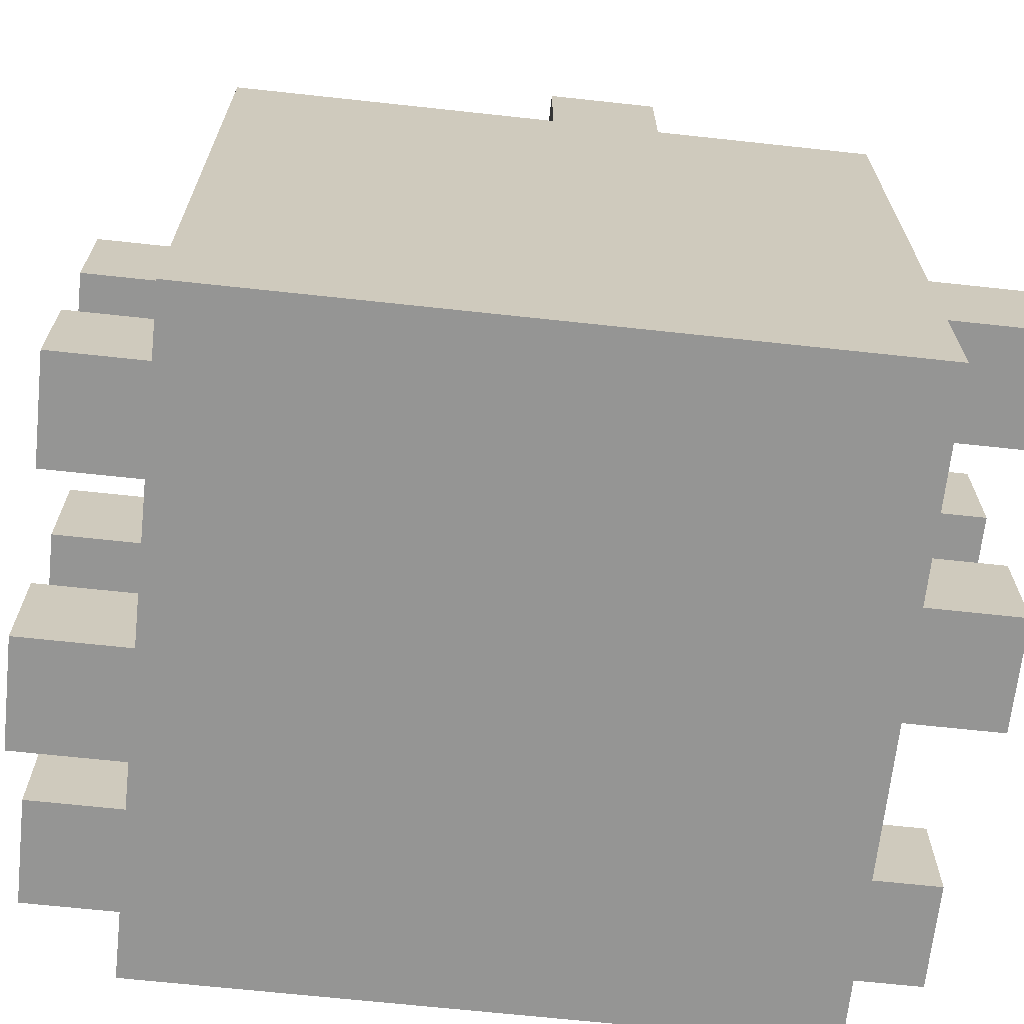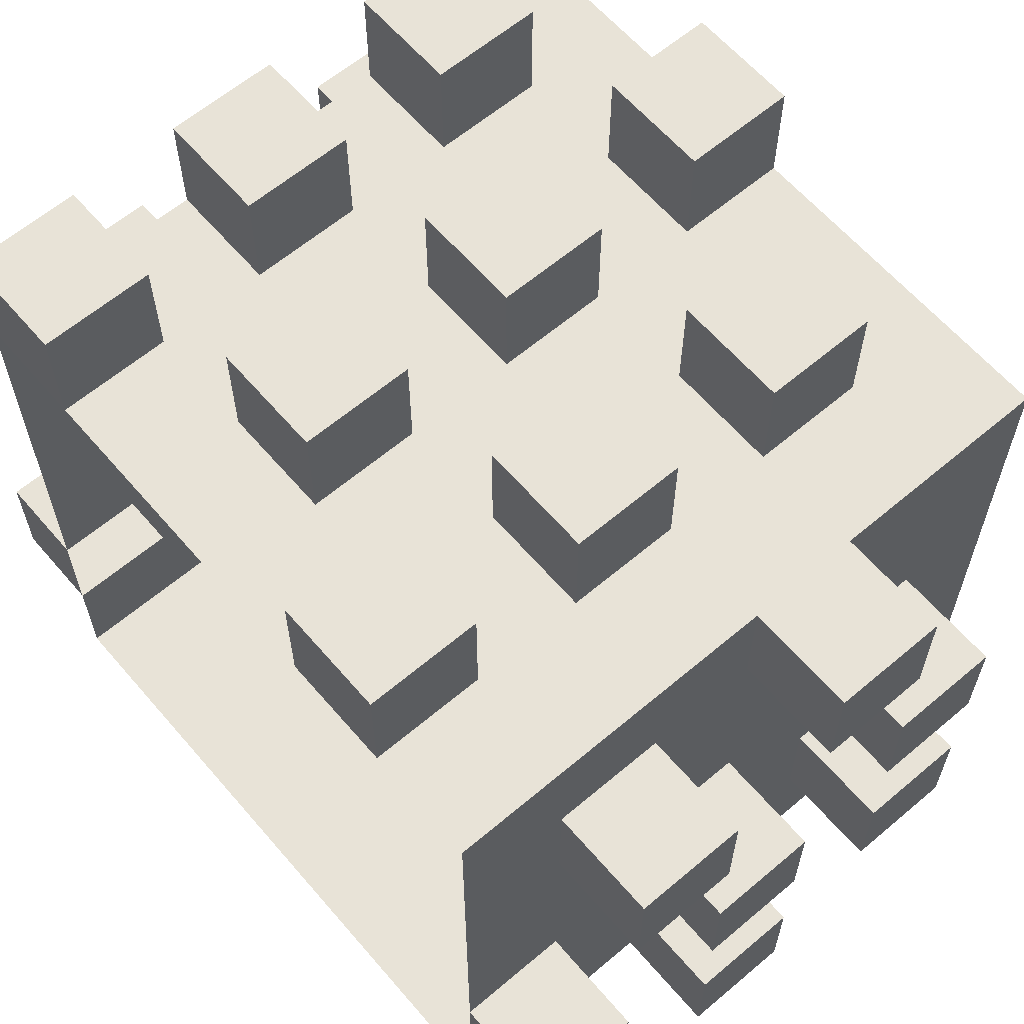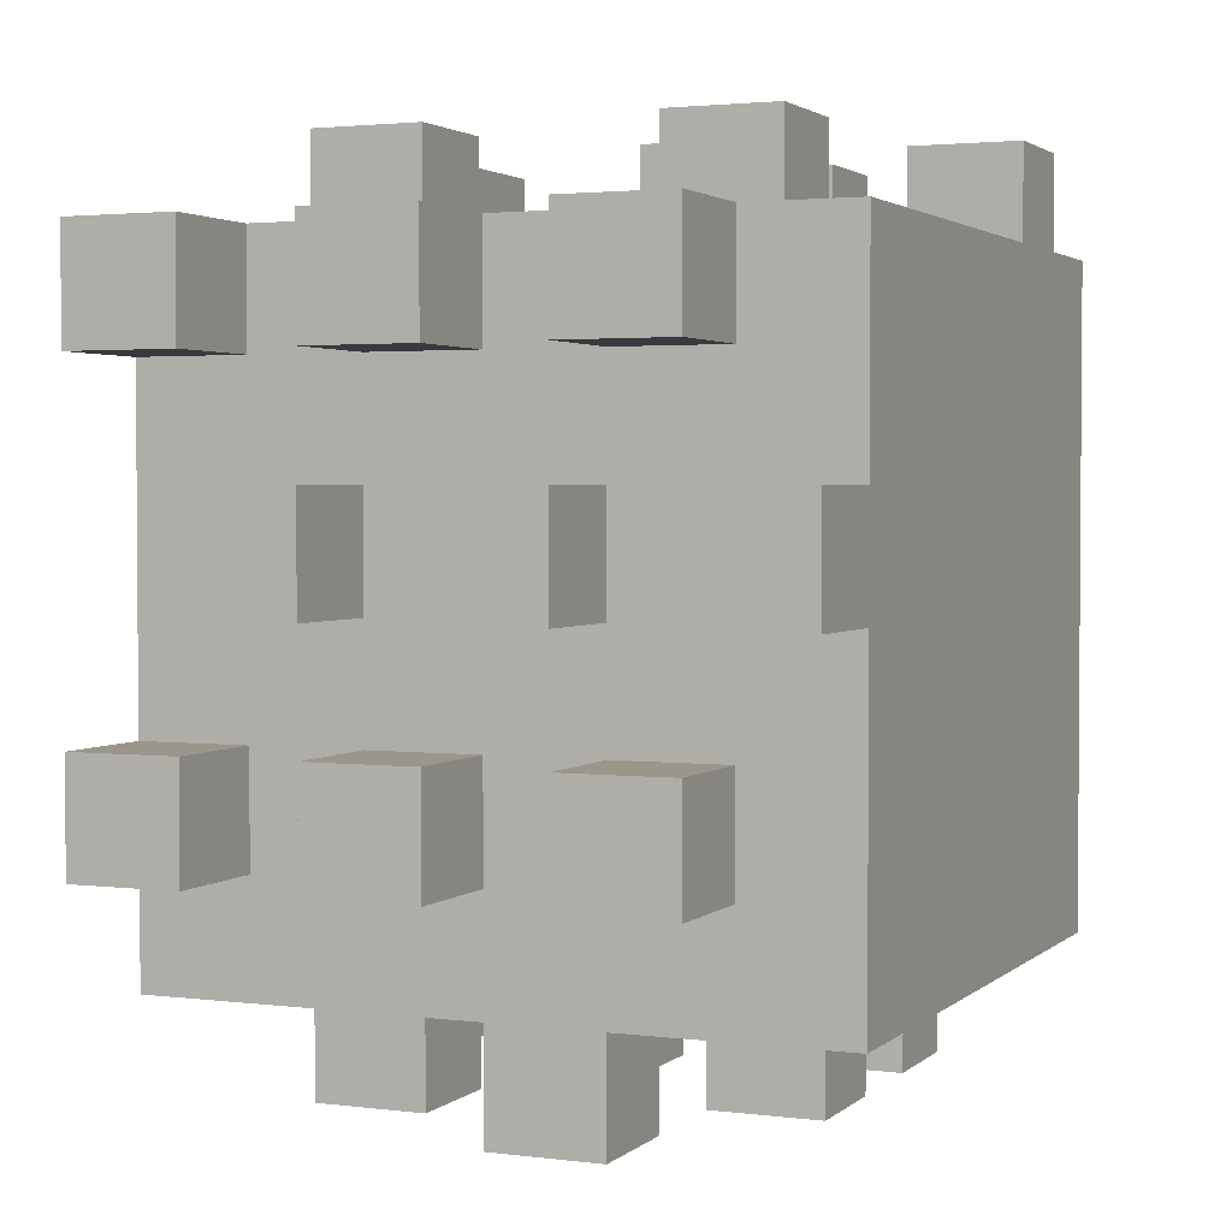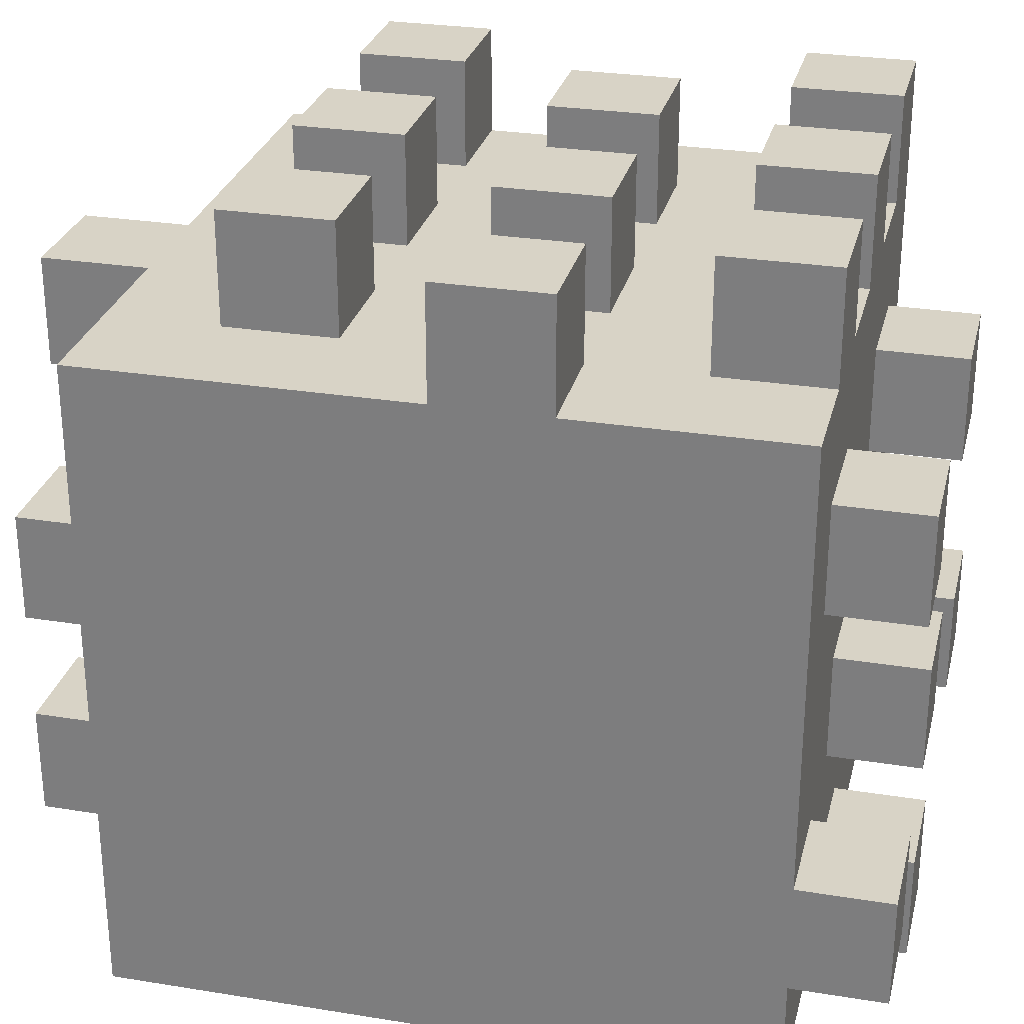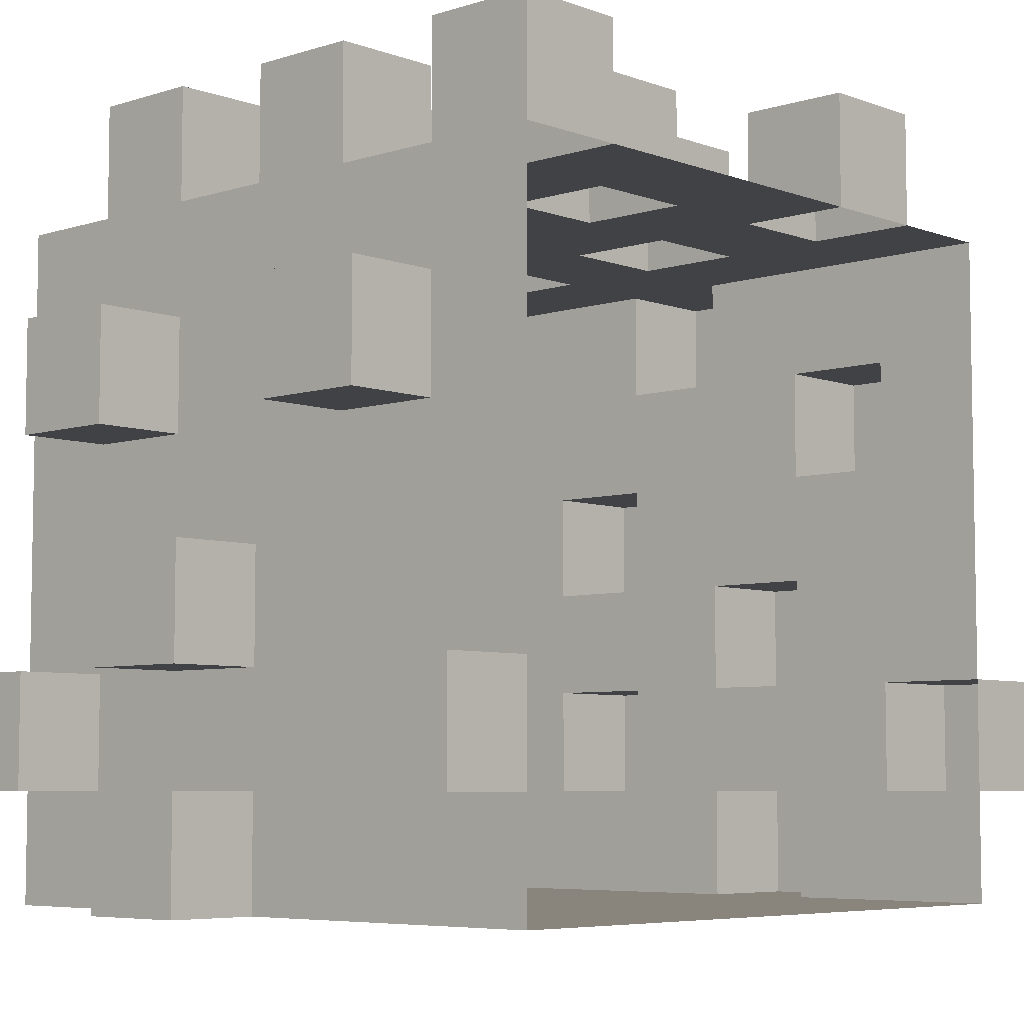
<metadata>
{"format":"obj","ext":"obj","renderer":"f3d","projection":"perspective","resolution":1024,"background":"white","views":[{"elev":-67.4,"azim":-96.2,"up":"+Y"},{"elev":62.2,"azim":139.4,"up":"+Y"},{"elev":2.5,"azim":-156.7,"up":"+Z"},{"elev":28.2,"azim":-76.3,"up":"+Y"},{"elev":-6.1,"azim":42.9,"up":"+Y"}]}
</metadata>
<code>
o Cube.008_Cube
v -0.9205 -1.15 1.001
v -0.9205 0.8502 1.001
v -0.9205 -1.15 -0.9986
v -0.9205 0.8502 -0.9986
v 1.079 -1.15 1.001
v 1.079 0.8502 1.001
v 1.079 -1.15 -0.9986
v 1.079 0.8502 -0.9986
v -0.9205 -1.15 -0.6653
v -0.9205 -1.15 -0.332
v -0.9205 -1.15 0.001374
v -0.9205 -1.15 0.3347
v -0.9205 -1.15 0.668
v -0.9205 0.8502 0.668
v -0.9205 0.8502 0.3347
v -0.9205 0.8502 0.001374
v -0.9205 0.8502 -0.332
v -0.9205 0.8502 -0.6653
v 1.079 -1.15 0.668
v 1.079 -1.15 0.3347
v 1.079 -1.15 0.001374
v 1.079 -1.15 -0.332
v 1.079 -1.15 -0.6653
v 1.079 0.8502 -0.6653
v 1.079 0.8502 -0.332
v 1.079 0.8502 0.001374
v 1.079 0.8502 0.3347
v 1.079 0.8502 0.668
v 0.7461 -1.15 -0.9986
v 0.4128 -1.15 -0.9986
v 0.07948 -1.15 -0.9986
v -0.2539 -1.15 -0.9986
v -0.5872 -1.15 -0.9986
v -0.5872 0.8502 -0.9986
v -0.2539 0.8502 -0.9986
v 0.07948 0.8502 -0.9986
v 0.4128 0.8502 -0.9986
v 0.7461 0.8502 -0.9986
v -0.5872 -1.15 1.001
v -0.2539 -1.15 1.001
v 0.07948 -1.15 1.001
v 0.4128 -1.15 1.001
v 0.7461 -1.15 1.001
v 0.7461 0.8502 1.001
v 0.4128 0.8502 1.001
v 0.07948 0.8502 1.001
v -0.2539 0.8502 1.001
v -0.5872 0.8502 1.001
v -0.5872 0.8502 -0.6653
v -0.2539 0.8502 -0.6653
v 0.07948 0.8502 -0.6653
v 0.4128 0.8502 -0.6653
v 0.7461 0.8502 -0.6653
v -0.5872 0.8502 -0.332
v -0.2539 0.8502 -0.332
v 0.07948 0.8502 -0.332
v 0.4128 0.8502 -0.332
v 0.7461 0.8502 -0.332
v -0.5872 0.8502 0.001374
v -0.2539 0.8502 0.001374
v 0.07948 0.8502 0.001374
v 0.4128 0.8502 0.001374
v 0.7461 0.8502 0.001374
v -0.5872 0.8502 0.3347
v -0.2539 0.8502 0.3347
v 0.07948 0.8502 0.3347
v 0.4128 0.8502 0.3347
v 0.7461 0.8502 0.3347
v -0.5872 0.8502 0.668
v -0.2539 0.8502 0.668
v 0.07948 0.8502 0.668
v 0.4128 0.8502 0.668
v 0.7461 0.8502 0.668
v 0.7461 -1.15 -0.6653
v 0.4128 -1.15 -0.6653
v 0.07948 -1.15 -0.6653
v -0.2539 -1.15 -0.6653
v -0.5872 -1.15 -0.6653
v 0.7461 -1.15 -0.332
v 0.4128 -1.15 -0.332
v 0.07948 -1.15 -0.332
v -0.2539 -1.15 -0.332
v -0.5872 -1.15 -0.332
v 0.7461 -1.15 0.001374
v 0.4128 -1.15 0.001374
v 0.07948 -1.15 0.001374
v -0.2539 -1.15 0.001374
v -0.5872 -1.15 0.001374
v 0.7461 -1.15 0.3347
v 0.4128 -1.15 0.3347
v 0.07948 -1.15 0.3347
v -0.2539 -1.15 0.3347
v -0.5872 -1.15 0.3347
v 0.7461 -1.15 0.668
v 0.4128 -1.15 0.668
v 0.07948 -1.15 0.668
v -0.2539 -1.15 0.668
v -0.5872 -1.15 0.668
v -0.9205 -0.8165 1.001
v -0.9205 -0.4832 1.001
v -0.9205 -0.1498 1.001
v -0.9205 0.1835 1.001
v -0.9205 0.5168 1.001
v -0.9205 0.5168 -0.9986
v -0.9205 0.1835 -0.9986
v -0.9205 -0.1498 -0.9986
v -0.9205 -0.4832 -0.9986
v -0.9205 -0.8165 -0.9986
v 1.079 0.5168 -0.9986
v 1.079 0.1835 -0.9986
v 1.079 -0.1498 -0.9986
v 1.079 -0.4832 -0.9986
v 1.079 -0.8165 -0.9986
v 1.079 0.5168 1.001
v 1.079 0.1835 1.001
v 1.079 -0.1498 1.001
v 1.079 -0.4832 1.001
v 1.079 -0.8165 1.001
v -0.9205 0.5168 0.668
v -0.9205 0.1835 0.668
v -0.9205 -0.1498 0.668
v -0.9205 -0.4832 0.668
v -0.9205 -0.8165 0.668
v -0.9205 0.5168 0.3347
v -0.9205 0.1835 0.3347
v -0.9205 -0.1498 0.3347
v -0.9205 -0.4832 0.3347
v -0.9205 -0.8165 0.3347
v -0.9205 0.5168 0.001374
v -0.9205 0.1835 0.001374
v -0.9205 -0.1498 0.001374
v -0.9205 -0.4832 0.001374
v -0.9205 -0.8165 0.001374
v -0.9205 0.5168 -0.332
v -0.9205 0.1835 -0.332
v -0.9205 -0.1498 -0.332
v -0.9205 -0.4832 -0.332
v -0.9205 -0.8165 -0.332
v -0.9205 0.5168 -0.6653
v -0.9205 0.1835 -0.6653
v -0.9205 -0.1498 -0.6653
v -0.9205 -0.4832 -0.6653
v -0.9205 -0.8165 -0.6653
v 0.7461 0.5168 1.001
v 0.7461 0.1835 1.001
v 0.7461 -0.1498 1.001
v 0.7461 -0.4832 1.001
v 0.7461 -0.8165 1.001
v 0.4128 0.5168 1.001
v 0.4128 0.1835 1.001
v 0.4128 -0.1498 1.001
v 0.4128 -0.4832 1.001
v 0.4128 -0.8165 1.001
v 0.07948 0.5168 1.001
v 0.07948 0.1835 1.001
v 0.07948 -0.1498 1.001
v 0.07948 -0.4832 1.001
v 0.07948 -0.8165 1.001
v -0.2539 0.5168 1.001
v -0.2539 0.1835 1.001
v -0.2539 -0.1498 1.001
v -0.2539 -0.4832 1.001
v -0.2539 -0.8165 1.001
v -0.5872 0.5168 1.001
v -0.5872 0.1835 1.001
v -0.5872 -0.1498 1.001
v -0.5872 -0.4832 1.001
v -0.5872 -0.8165 1.001
v -0.5872 0.5168 -0.9986
v -0.5872 0.1835 -0.9986
v -0.5872 -0.1498 -0.9986
v -0.5872 -0.4832 -0.9986
v -0.5872 -0.8165 -0.9986
v -0.2539 0.5168 -0.9986
v -0.2539 0.1835 -0.9986
v -0.2539 -0.1498 -0.9986
v -0.2539 -0.4832 -0.9986
v -0.2539 -0.8165 -0.9986
v 0.07948 0.5168 -0.9986
v 0.07948 0.1835 -0.9986
v 0.07948 -0.1498 -0.9986
v 0.07948 -0.4832 -0.9986
v 0.07948 -0.8165 -0.9986
v 0.4128 0.5168 -0.9986
v 0.4128 0.1835 -0.9986
v 0.4128 -0.1498 -0.9986
v 0.4128 -0.4832 -0.9986
v 0.4128 -0.8165 -0.9986
v 0.7461 0.5168 -0.9986
v 0.7461 0.1835 -0.9986
v 0.7461 -0.1498 -0.9986
v 0.7461 -0.4832 -0.9986
v 0.7461 -0.8165 -0.9986
v 1.079 1.186 0.668
v 1.079 1.186 1.001
v -0.9205 1.186 0.3347
v -0.9205 1.186 0.001374
v 1.079 1.186 -0.6653
v 1.079 1.186 -0.332
v 0.7461 1.186 -0.6653
v 0.7461 1.186 -0.332
v 0.7461 1.186 0.668
v 0.7461 1.186 1.001
v 0.4128 1.186 1.001
v 0.07948 1.186 1.001
v -0.2539 1.186 1.001
v -0.5872 1.186 1.001
v -0.5872 1.186 -0.6653
v -0.2539 1.186 -0.6653
v 0.07948 1.186 -0.6653
v 0.4128 1.186 -0.6653
v -0.5872 1.186 -0.332
v -0.2539 1.186 -0.332
v 0.07948 1.186 -0.332
v 0.4128 1.186 -0.332
v -0.5872 1.186 0.001374
v -0.2539 1.186 0.001374
v 0.07948 1.186 0.001374
v 0.4128 1.186 0.001374
v 0.7461 1.186 0.001374
v -0.5872 1.186 0.3347
v -0.2539 1.186 0.3347
v 0.07948 1.186 0.3347
v 0.4128 1.186 0.3347
v 0.7461 1.186 0.3347
v -0.5872 1.186 0.668
v -0.2539 1.186 0.668
v 0.07948 1.186 0.668
v 0.4128 1.186 0.668
v 0.4128 -1.15 -1.323
v 0.07948 -1.15 -1.323
v -0.2539 0.8502 -1.323
v 0.07948 0.8502 -1.323
v 0.07948 -0.8165 -1.323
v 0.4128 -0.8165 -1.323
v 1.079 -0.4832 -1.323
v 1.079 -0.8165 -1.323
v -0.5872 0.1835 -1.323
v -0.5872 -0.1498 -1.323
v -0.5872 -0.4832 -1.323
v -0.5872 -0.8165 -1.323
v -0.2539 0.5168 -1.323
v -0.2539 0.1835 -1.323
v -0.2539 -0.1498 -1.323
v -0.2539 -0.4832 -1.323
v -0.2539 -0.8165 -1.323
v 0.07948 0.5168 -1.323
v 0.07948 -0.1498 -1.323
v 0.07948 -0.4832 -1.323
v 0.4128 0.5168 -1.323
v 0.4128 0.1835 -1.323
v 0.4128 -0.1498 -1.323
v 0.4128 -0.4832 -1.323
v 0.7461 0.5168 -1.323
v 0.7461 0.1835 -1.323
v 0.7461 -0.4832 -1.323
v 0.7461 -0.8165 -1.323
v -0.2539 -1.15 1.281
v 0.07948 -1.15 1.281
v 0.07948 -0.8165 1.281
v -0.2539 -0.8165 1.281
v -0.9205 -0.8165 1.281
v -0.9205 -0.4832 1.281
v 1.079 -0.4832 1.281
v 1.079 -0.8165 1.281
v 0.7461 0.5168 1.281
v 0.7461 0.1835 1.281
v 0.7461 -0.4832 1.281
v 0.7461 -0.8165 1.281
v 0.4128 0.5168 1.281
v 0.4128 0.1835 1.281
v 0.07948 -0.1498 1.281
v 0.07948 -0.4832 1.281
v -0.2539 0.5168 1.281
v -0.2539 0.1835 1.281
v -0.2539 -0.1498 1.281
v -0.2539 -0.4832 1.281
v -0.5872 0.5168 1.281
v -0.5872 0.1835 1.281
v -0.5872 -0.4832 1.281
v -0.5872 -0.8165 1.281
f 139 104 4 18
f 189 109 8 38
f 164 103 2 48
f 94 43 5 19
f 69 48 2 14
f 34 49 18 4
f 49 54 17 18
f 54 59 16 17
f 25 199 198 24
f 64 69 14 15
f 29 74 23 7
f 74 79 22 23
f 79 84 21 22
f 84 89 20 21
f 89 94 19 20
f 103 119 14 2
f 119 124 15 14
f 124 129 16 15
f 129 134 17 16
f 134 139 18 17
f 12 13 98 93
f 93 98 97 92
f 92 97 96 91
f 91 96 95 90
f 90 95 94 89
f 11 12 93 88
f 88 93 92 87
f 87 92 91 86
f 86 91 90 85
f 85 90 89 84
f 10 11 88 83
f 83 88 87 82
f 82 87 86 81
f 81 86 85 80
f 80 85 84 79
f 9 10 83 78
f 78 83 82 77
f 77 82 81 76
f 76 81 80 75
f 75 80 79 74
f 3 9 78 33
f 33 78 77 32
f 32 77 76 31
f 31 76 75 30
f 30 75 74 29
f 27 28 73 68
f 68 73 72 67
f 67 72 71 66
f 66 71 70 65
f 65 70 69 64
f 26 27 68 63
f 50 209 208 49
f 62 67 66 61
f 63 220 219 62
f 60 65 64 59
f 25 26 63 58
f 58 63 62 57
f 57 62 61 56
f 56 61 60 55
f 55 60 59 54
f 62 219 224 67
f 53 58 57 52
f 49 208 212 54
f 51 56 55 50
f 68 225 220 63
f 8 24 53 38
f 38 53 52 37
f 37 52 51 36
f 36 51 50 35
f 35 50 49 34
f 55 213 209 50
f 73 44 45 72
f 48 207 206 47
f 71 46 47 70
f 61 218 217 60
f 13 1 39 98
f 98 39 40 97
f 97 40 41 96
f 96 41 42 95
f 95 42 43 94
f 114 144 44 6
f 144 149 45 44
f 149 154 46 45
f 154 159 47 46
f 159 164 48 47
f 104 169 34 4
f 169 174 35 34
f 174 179 247 242
f 179 184 37 36
f 184 189 38 37
f 30 29 193 188
f 188 193 192 187
f 187 192 191 186
f 186 191 190 185
f 112 192 256 236
f 36 35 232 233
f 183 188 187 182
f 193 113 237 257
f 181 186 185 180
f 180 185 184 179
f 32 31 183 178
f 178 183 182 177
f 177 182 181 176
f 176 181 180 175
f 175 180 179 174
f 33 32 178 173
f 113 112 236 237
f 172 177 176 171
f 192 193 257 256
f 170 175 174 169
f 3 33 173 108
f 108 173 172 107
f 107 172 171 106
f 106 171 170 105
f 105 170 169 104
f 40 39 168 163
f 163 168 167 162
f 162 167 166 161
f 161 166 165 160
f 164 159 274 278
f 41 40 258 259
f 158 163 162 157
f 145 150 271 267
f 156 161 160 155
f 155 160 159 154
f 42 41 158 153
f 153 158 157 152
f 152 157 156 151
f 151 156 155 150
f 150 155 154 149
f 43 42 153 148
f 148 153 152 147
f 147 152 151 146
f 146 151 150 145
f 148 147 268 269
f 5 43 148 118
f 160 165 279 275
f 117 147 146 116
f 116 146 145 115
f 115 145 144 114
f 10 9 143 138
f 138 143 142 137
f 137 142 141 136
f 136 141 140 135
f 135 140 139 134
f 11 10 138 133
f 133 138 137 132
f 132 137 136 131
f 131 136 135 130
f 130 135 134 129
f 12 11 133 128
f 128 133 132 127
f 127 132 131 126
f 126 131 130 125
f 125 130 129 124
f 13 12 128 123
f 123 128 127 122
f 122 127 126 121
f 121 126 125 120
f 120 125 124 119
f 1 13 123 99
f 99 123 122 100
f 100 122 121 101
f 101 121 120 102
f 102 120 119 103
f 39 1 99 168
f 117 118 265 264
f 167 100 101 166
f 166 101 102 165
f 165 102 103 164
f 29 7 113 193
f 179 36 233 247
f 192 112 111 191
f 191 111 110 190
f 190 110 109 189
f 9 3 108 143
f 143 108 107 142
f 142 107 106 141
f 141 106 105 140
f 140 105 104 139
f 216 221 196 197
f 220 225 224 219
f 218 223 222 217
f 198 199 201 200
f 211 215 214 210
f 209 213 212 208
f 194 195 203 202
f 229 204 205 228
f 227 206 207 226
f 66 223 218 61
f 15 196 221 64
f 60 217 222 65
f 52 211 210 51
f 64 221 216 59
f 65 222 223 66
f 24 198 200 53
f 67 224 225 68
f 16 197 196 15
f 54 212 213 55
f 73 202 203 44
f 58 201 199 25
f 45 204 229 72
f 70 227 226 69
f 56 214 215 57
f 6 195 194 28
f 71 228 205 46
f 44 203 195 6
f 47 206 227 70
f 28 194 202 73
f 53 200 201 58
f 72 229 228 71
f 59 216 197 16
f 69 226 207 48
f 46 205 204 45
f 57 215 211 52
f 51 210 214 56
f 242 247 233 232
f 251 255 254 250
f 231 230 235 234
f 249 253 252 248
f 241 246 245 240
f 239 244 243 238
f 257 237 236 256
f 181 182 249 248
f 173 178 246 241
f 177 172 240 245
f 185 190 255 251
f 171 176 244 239
f 170 171 239 238
f 189 184 250 254
f 184 185 251 250
f 175 170 238 243
f 188 183 234 235
f 172 173 241 240
f 182 187 253 249
f 187 186 252 253
f 35 174 242 232
f 186 181 248 252
f 31 30 230 231
f 176 175 243 244
f 183 31 231 234
f 190 189 254 255
f 30 188 235 230
f 178 177 245 246
f 275 279 278 274
f 259 258 261 260
f 273 277 276 272
f 267 271 270 266
f 265 269 268 264
f 281 262 263 280
f 149 144 266 270
f 156 157 273 272
f 163 158 260 261
f 150 149 270 271
f 118 148 269 265
f 158 41 259 260
f 165 164 278 279
f 168 99 262 281
f 157 162 277 273
f 147 117 264 268
f 40 163 261 258
f 100 167 280 263
f 99 100 263 262
f 161 156 272 276
f 144 145 267 266
f 159 160 275 274
f 167 168 281 280
f 162 161 276 277

</code>
